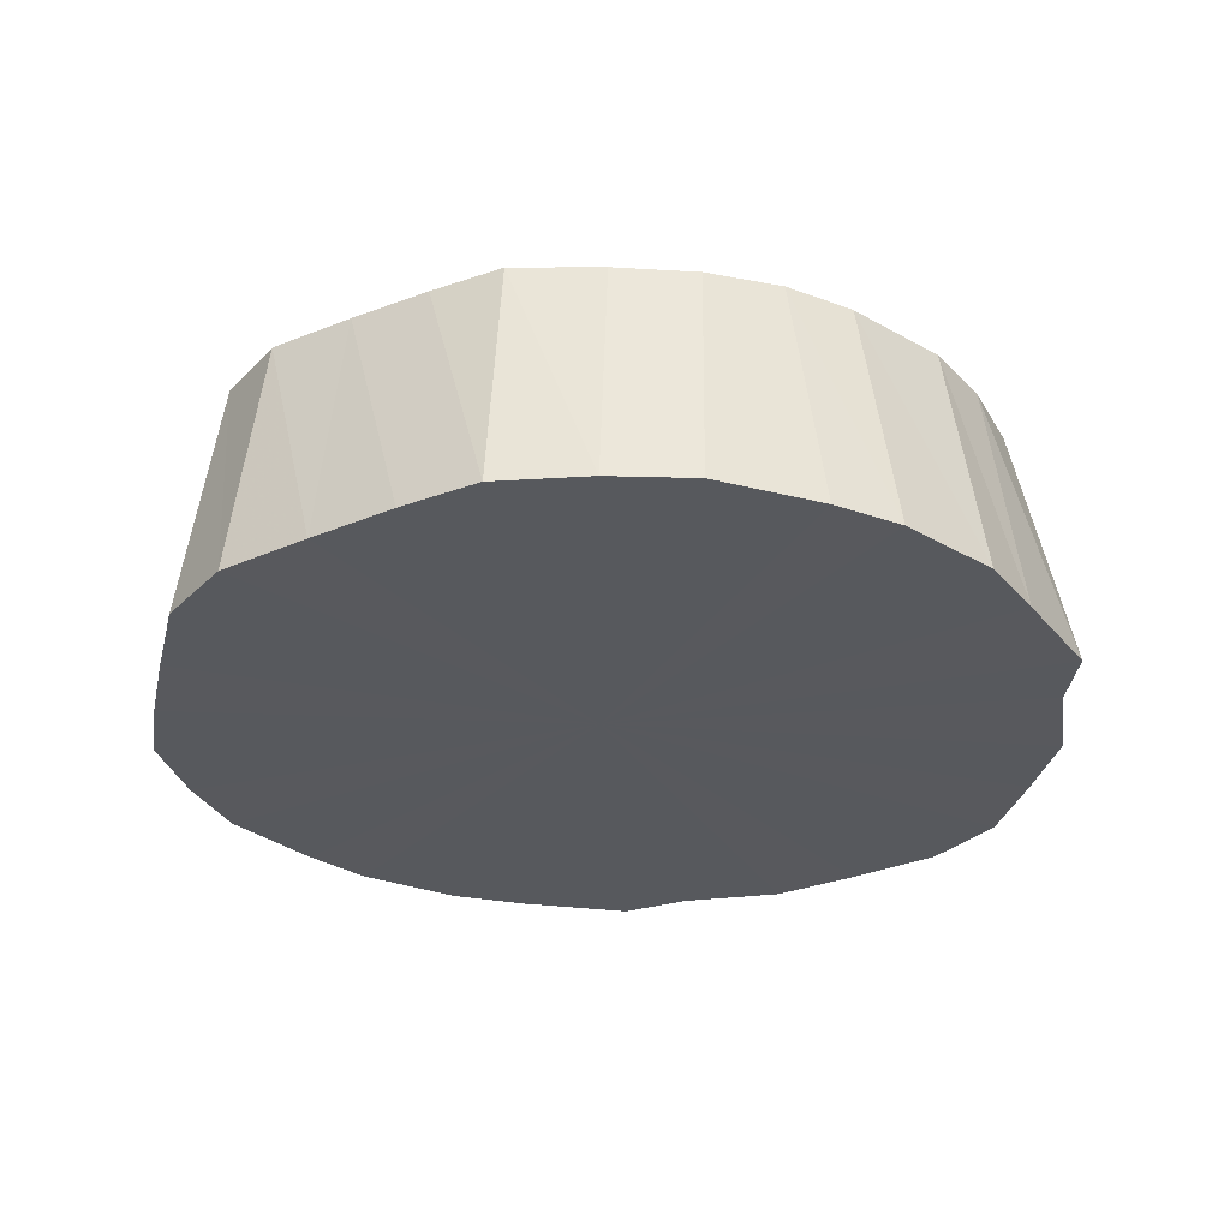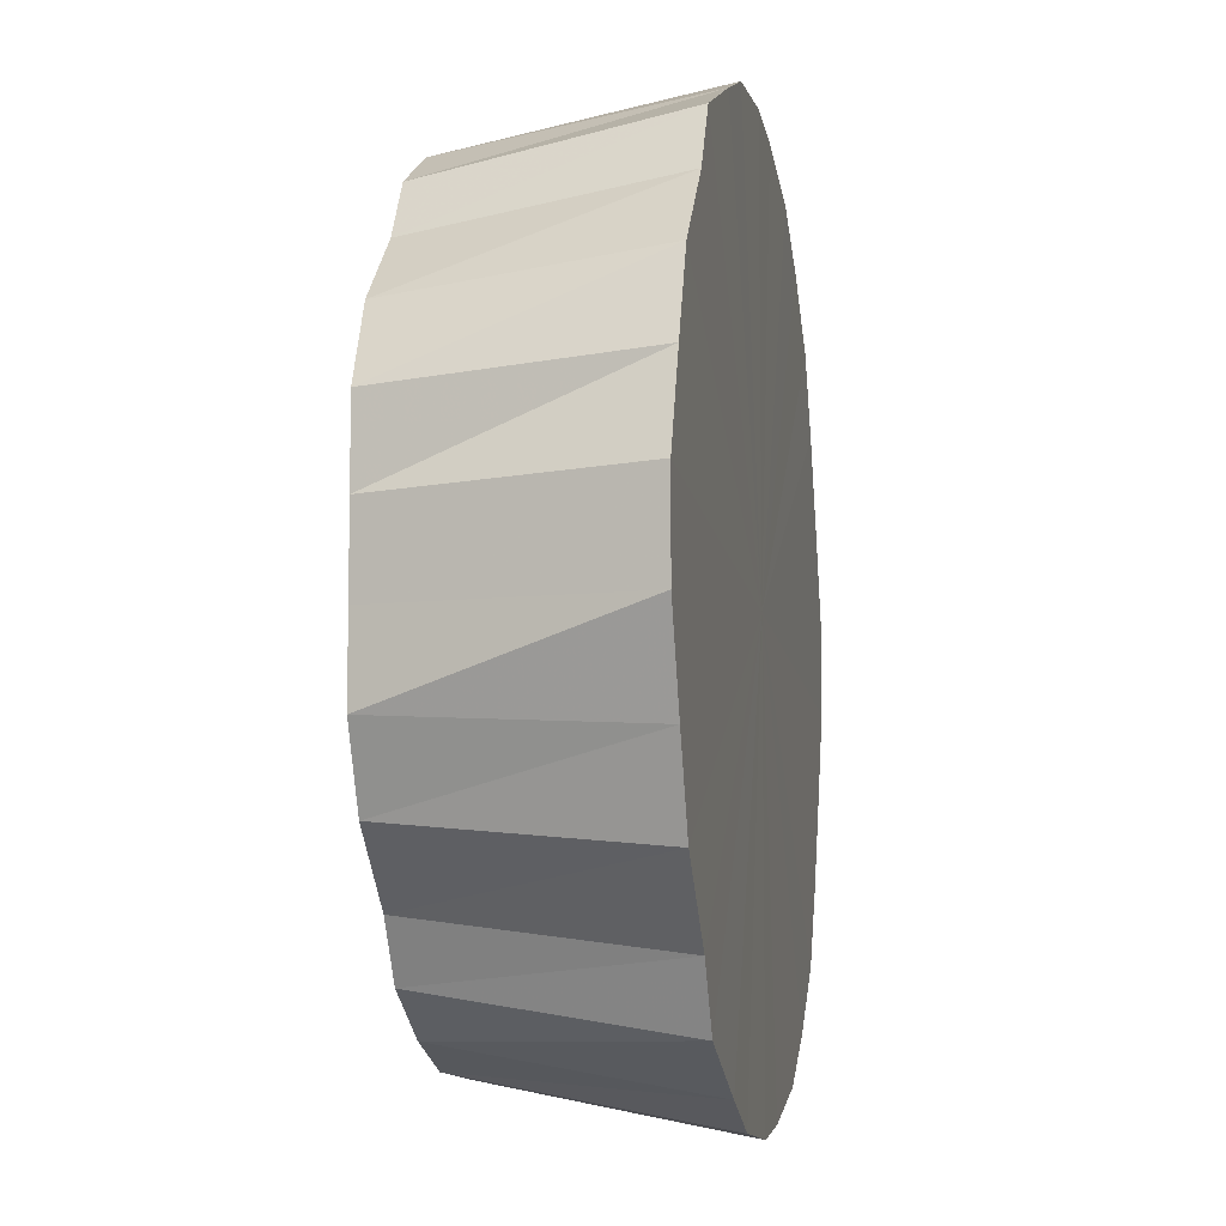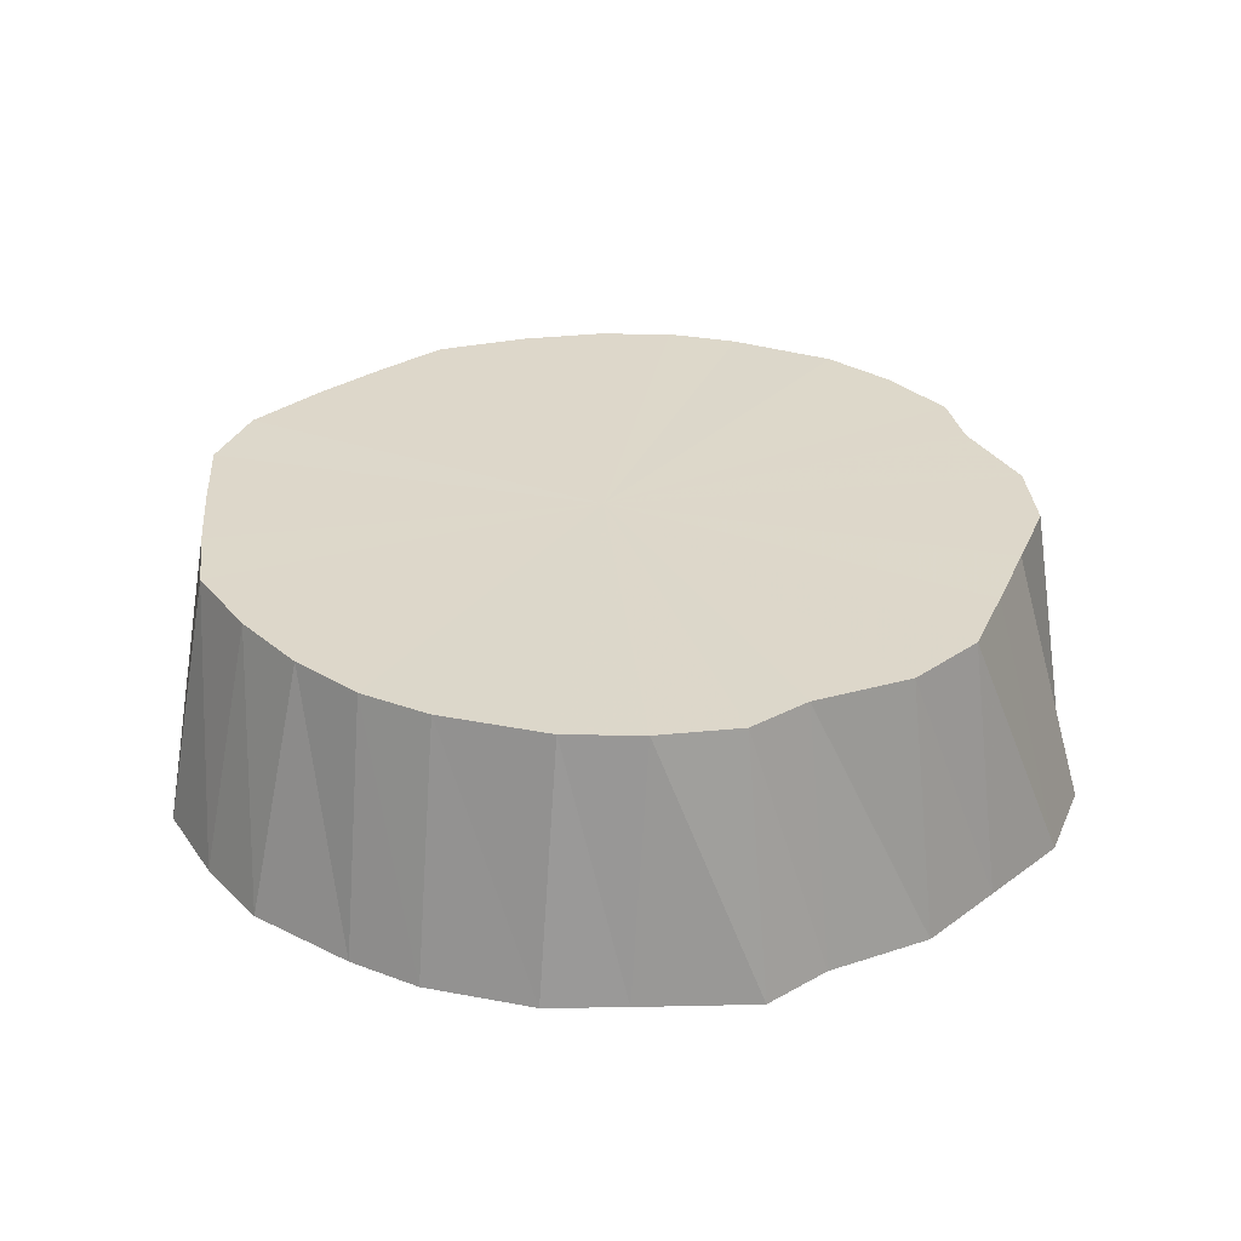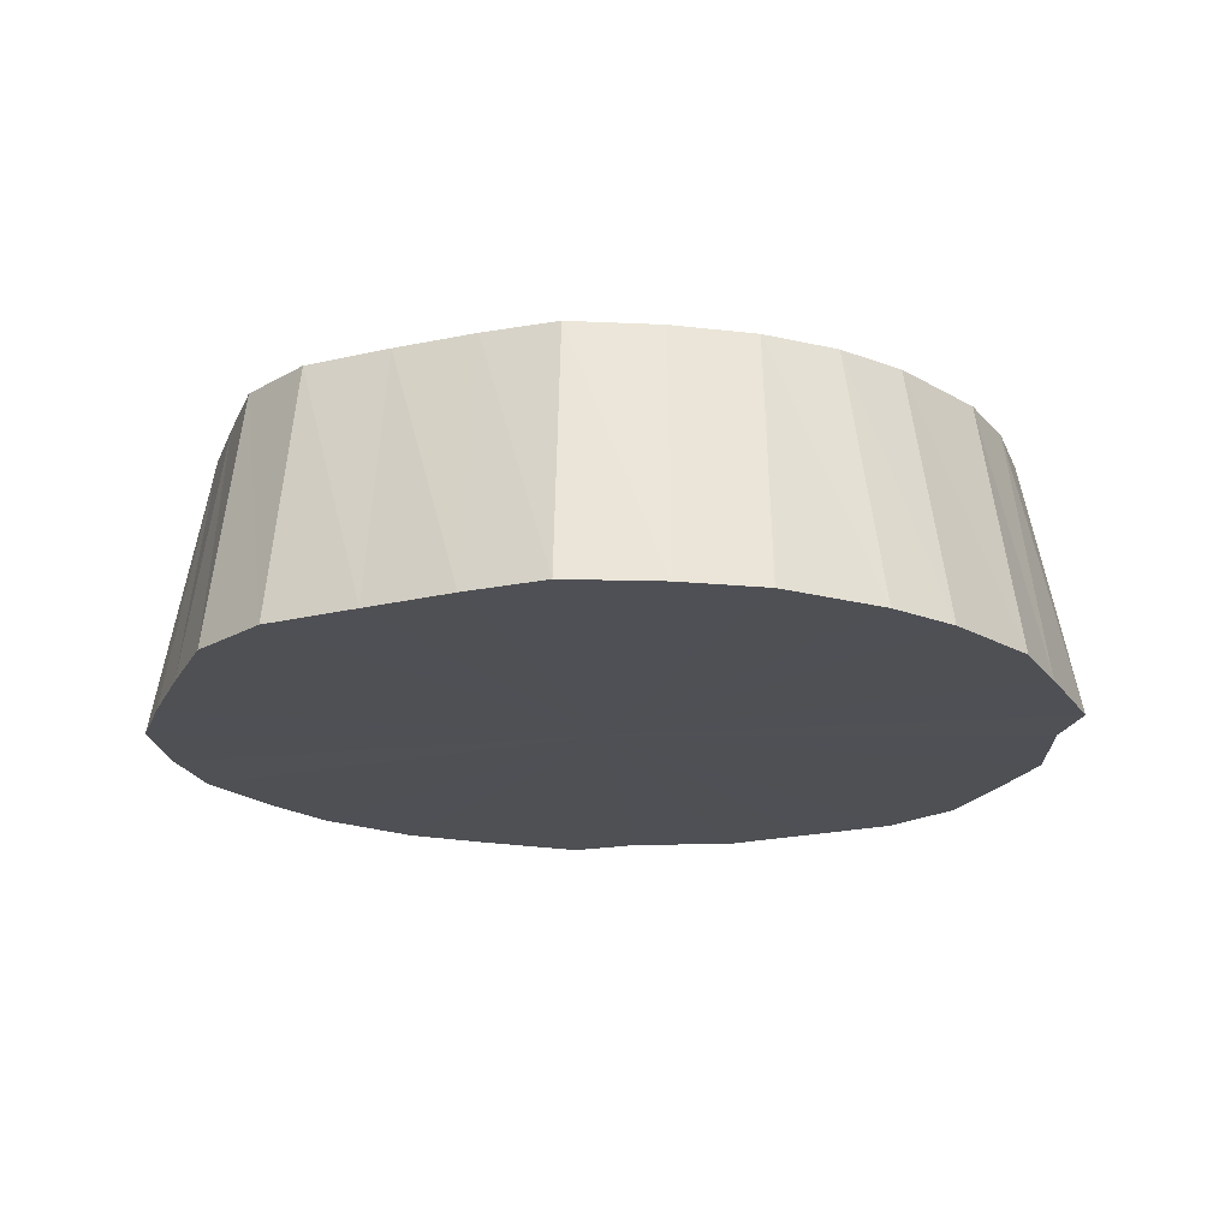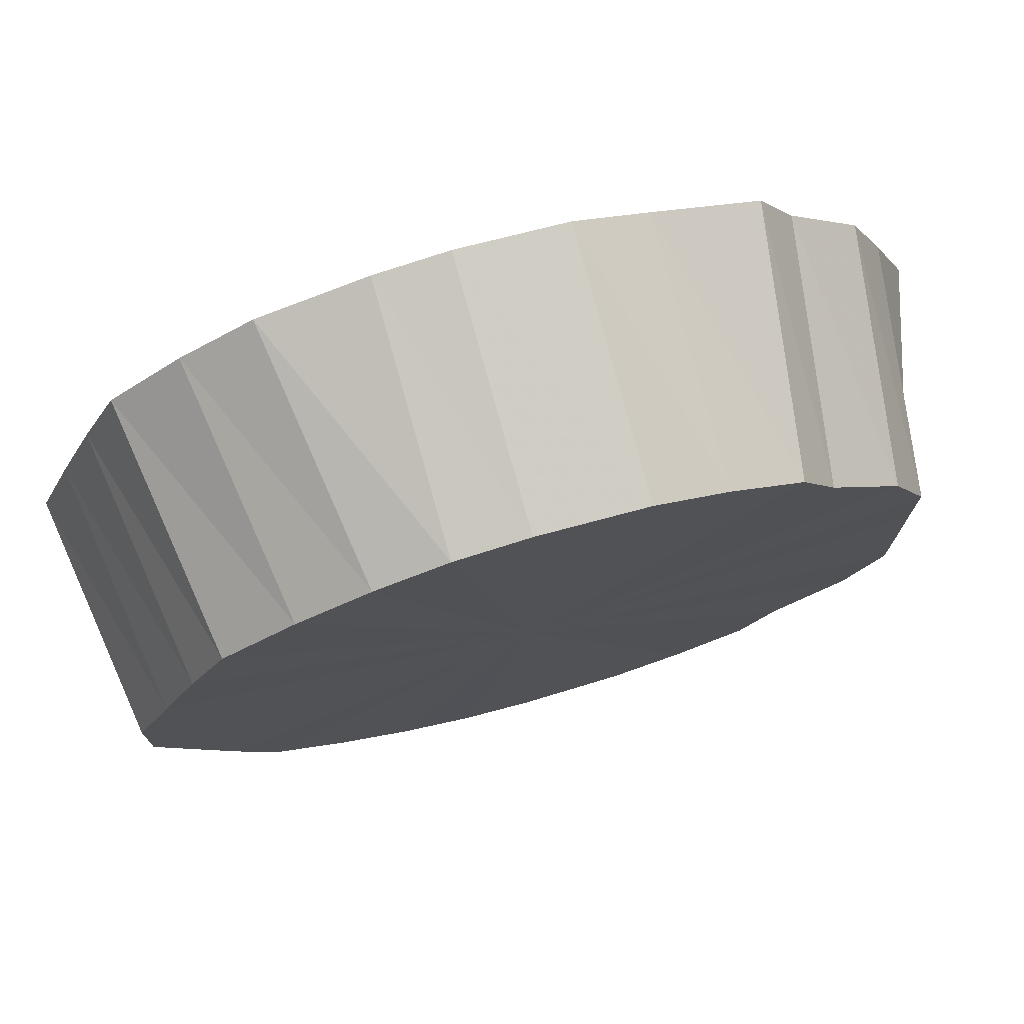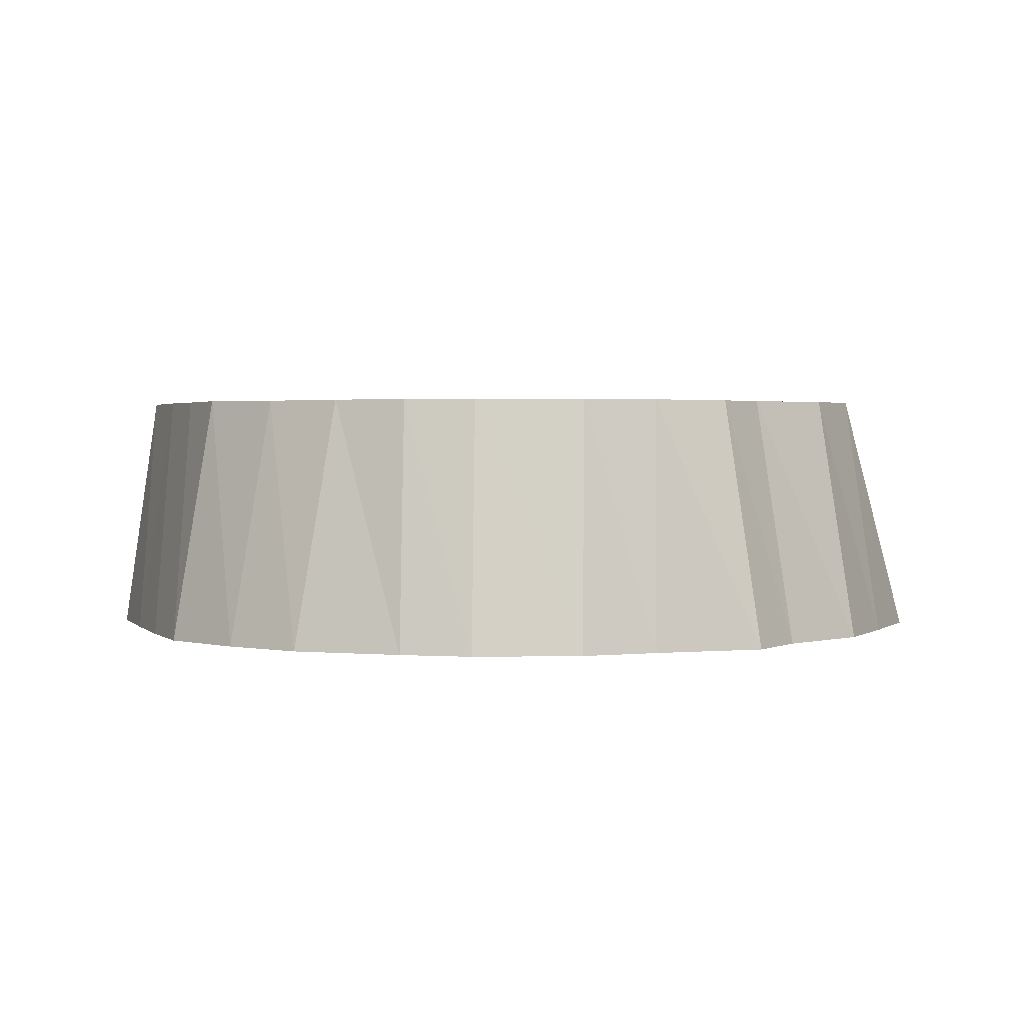
<metadata>
{"format":"obj","ext":"obj","renderer":"f3d","projection":"perspective","resolution":1024,"background":"white","views":[{"elev":-29.6,"azim":144.6,"up":"+Y"},{"elev":-7.7,"azim":-79.3,"up":"+Z"},{"elev":30.9,"azim":-159.2,"up":"+Y"},{"elev":-19.2,"azim":137.3,"up":"+Y"},{"elev":75.3,"azim":164.0,"up":"+Z"},{"elev":2.0,"azim":-177.2,"up":"+Y"}]}
</metadata>
<code>
o 24876
v 2247 1856 7.61
v 2247 1856 7.607
v 2247 1856 7.596
v 2248 1856 7.599
v 2247 1856 7.594
v 2247 1856 7.607
v 2248 1856 7.586
v 2247 1856 7.587
v 2248 1856 7.599
v 2247 1856 7.487
v 2247 1856 7.38
v 2247 1856 7.387
v 2247 1856 7.575
v 2247 1856 7.587
v 2247 1856 7.61
v 2247 1856 7.594
v 2247 1856 7.607
v 2247 1856 7.607
v 2247 1856 7.587
v 2247 1856 7.599
v 2247 1856 7.586
v 2247 1856 7.575
v 2247 1856 7.586
v 2247 1856 7.56
v 2247 1856 7.569
v 2247 1856 7.548
v 2247 1856 7.542
v 2247 1856 7.569
v 2247 1856 7.525
v 2247 1856 7.521
v 2247 1856 7.5
v 2247 1856 7.498
v 2247 1856 7.521
v 2247 1856 7.542
v 2247 1856 7.498
v 2247 1856 7.5
v 2247 1856 7.475
v 2247 1856 7.474
v 2247 1856 7.449
v 2247 1856 7.453
v 2247 1856 7.474
v 2247 1856 7.425
v 2247 1856 7.432
v 2247 1856 7.404
v 2247 1856 7.413
v 2247 1856 7.413
v 2247 1856 7.432
v 2247 1856 7.453
v 2247 1856 7.404
v 2247 1856 7.398
v 2247 1856 7.387
v 2247 1856 7.374
v 2247 1856 7.387
v 2247 1856 7.387
v 2247 1856 7.366
v 2247 1856 7.38
v 2247 1856 7.366
v 2247 1856 7.377
v 2247 1856 7.364
v 2247 1856 7.366
v 2247 1856 7.38
v 2247 1856 7.364
v 2248 1856 7.374
v 2247 1856 7.387
v 2247 1856 7.366
v 2248 1856 7.387
v 2248 1856 7.398
v 2248 1856 7.374
v 2248 1856 7.404
v 2248 1856 7.413
v 2248 1856 7.387
v 2248 1856 7.425
v 2248 1856 7.432
v 2248 1856 7.404
v 2248 1856 7.449
v 2248 1856 7.453
v 2248 1856 7.474
v 2248 1856 7.475
v 2248 1856 7.5
v 2248 1856 7.498
v 2248 1856 7.525
v 2248 1856 7.521
v 2248 1856 7.548
v 2248 1856 7.542
v 2248 1856 7.569
v 2248 1856 7.56
v 2248 1856 7.575
v 2248 1856 7.569
v 2248 1856 7.586
v 2248 1856 7.453
v 2248 1856 7.432
v 2248 1856 7.475
v 2248 1856 7.498
v 2248 1856 7.521
v 2248 1856 7.542
v 2248 1856 7.56
v 2248 1856 7.548
v 2248 1856 7.542
v 2248 1856 7.56
v 2248 1856 7.525
v 2248 1856 7.521
v 2248 1856 7.5
v 2248 1856 7.498
v 2248 1856 7.474
v 2248 1856 7.475
v 2248 1856 7.449
v 2248 1856 7.453
v 2248 1856 7.425
v 2248 1856 7.432
v 2247 1856 7.374
v 2247 1856 7.387
v 2247 1856 7.38
v 2247 1856 7.425
v 2247 1856 7.432
v 2247 1856 7.413
v 2247 1856 7.449
v 2247 1856 7.453
v 2247 1856 7.525
v 2247 1856 7.521
v 2247 1856 7.498
v 2247 1856 7.548
v 2247 1856 7.542
v 2247 1856 7.599
v 2247 1856 7.587
v 2247 1856 7.575
v 2247 1856 7.61
v 2247 1856 7.487
v 2247 1856 7.607
v 2248 1856 7.599
v 2247 1856 7.607
v 2248 1856 7.586
v 2247 1856 7.599
v 2248 1856 7.569
v 2247 1856 7.586
v 2248 1856 7.548
v 2247 1856 7.569
v 2248 1856 7.525
v 2247 1856 7.548
v 2248 1856 7.5
v 2247 1856 7.525
v 2248 1856 7.474
v 2247 1856 7.5
v 2248 1856 7.449
v 2247 1856 7.474
v 2248 1856 7.425
v 2247 1856 7.449
v 2248 1856 7.404
v 2247 1856 7.425
v 2248 1856 7.387
v 2247 1856 7.404
v 2248 1856 7.374
v 2247 1856 7.387
v 2247 1856 7.366
v 2247 1856 7.374
v 2247 1856 7.364
v 2247 1856 7.366
f 1 2 3
f 2 4 5
f 6 5 3
f 4 7 8
f 9 8 5
f 3 5 10
f 5 8 10
f 11 12 10
f 13 14 10
f 15 3 16
f 16 3 10
f 17 1 16
f 18 16 19
f 20 17 19
f 19 16 10
f 21 20 22
f 23 22 24
f 25 21 24
f 24 22 10
f 26 25 27
f 28 24 27
f 27 24 10
f 29 26 30
f 31 29 32
f 33 34 10
f 35 33 10
f 36 32 37
f 38 31 37
f 37 32 10
f 39 38 40
f 41 37 40
f 40 37 10
f 42 39 43
f 44 42 45
f 46 47 10
f 47 48 10
f 49 45 50
f 51 44 50
f 50 45 10
f 52 51 53
f 54 50 53
f 53 50 10
f 55 52 56
f 57 56 58
f 59 55 58
f 58 56 10
f 60 59 61
f 62 58 61
f 61 58 10
f 63 60 64
f 65 61 64
f 64 61 10
f 66 63 67
f 68 64 67
f 67 64 10
f 69 66 70
f 71 67 70
f 70 67 10
f 72 69 73
f 74 70 73
f 73 70 10
f 75 72 76
f 77 75 78
f 79 77 80
f 81 79 82
f 83 81 84
f 85 83 86
f 7 85 87
f 88 86 87
f 87 86 10
f 89 87 8
f 8 87 10
f 90 91 10
f 92 90 10
f 93 92 10
f 94 93 10
f 95 94 10
f 96 95 10
f 97 98 99
f 100 101 98
f 102 103 101
f 104 105 103
f 106 107 105
f 108 109 107
f 110 111 112
f 113 114 115
f 116 117 114
f 118 119 120
f 121 122 119
f 123 124 125
f 126 127 128
f 128 127 129
f 130 127 126
f 129 127 131
f 132 127 130
f 131 127 133
f 134 127 132
f 133 127 135
f 136 127 134
f 135 127 137
f 138 127 136
f 137 127 139
f 140 127 138
f 139 127 141
f 142 127 140
f 141 127 143
f 144 127 142
f 143 127 145
f 146 127 144
f 145 127 147
f 148 127 146
f 147 127 149
f 150 127 148
f 149 127 151
f 152 127 150
f 151 127 153
f 154 127 152
f 153 127 155
f 156 127 154
f 155 127 156

</code>
